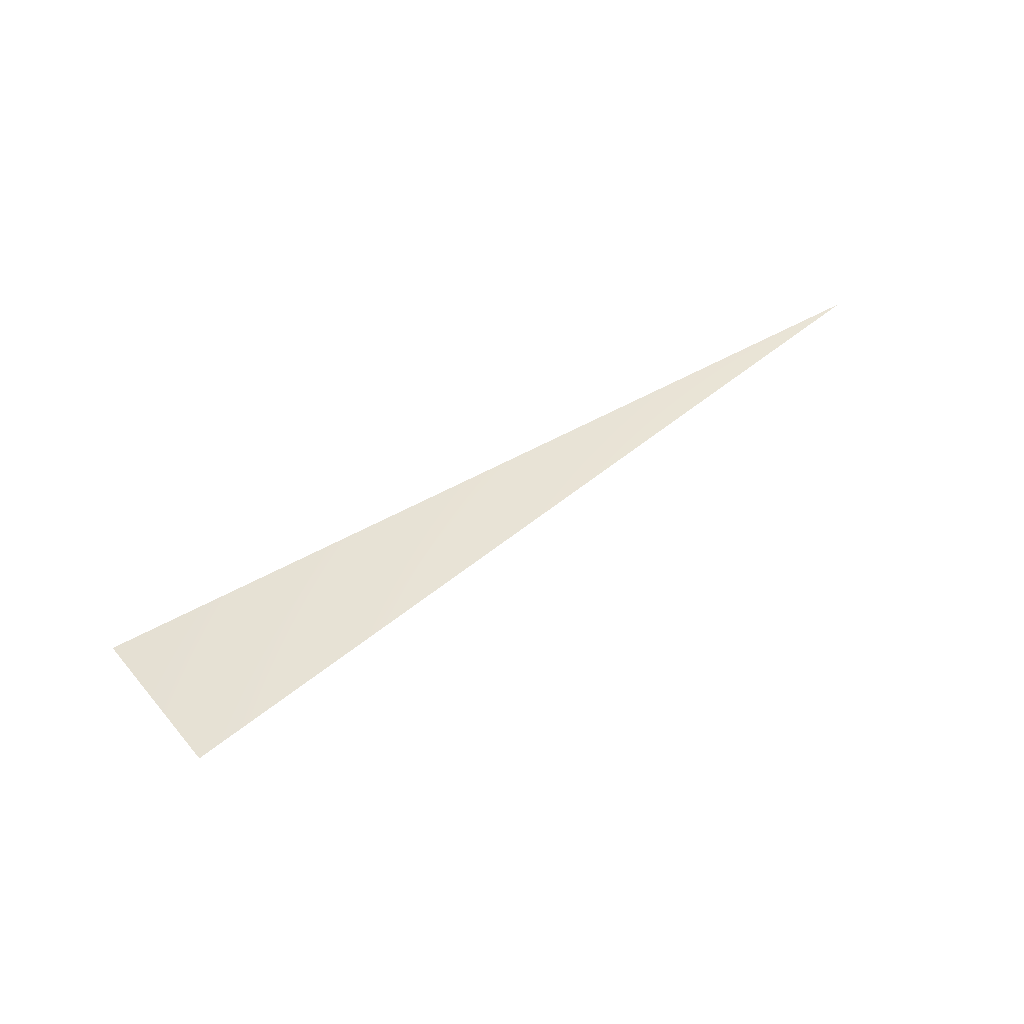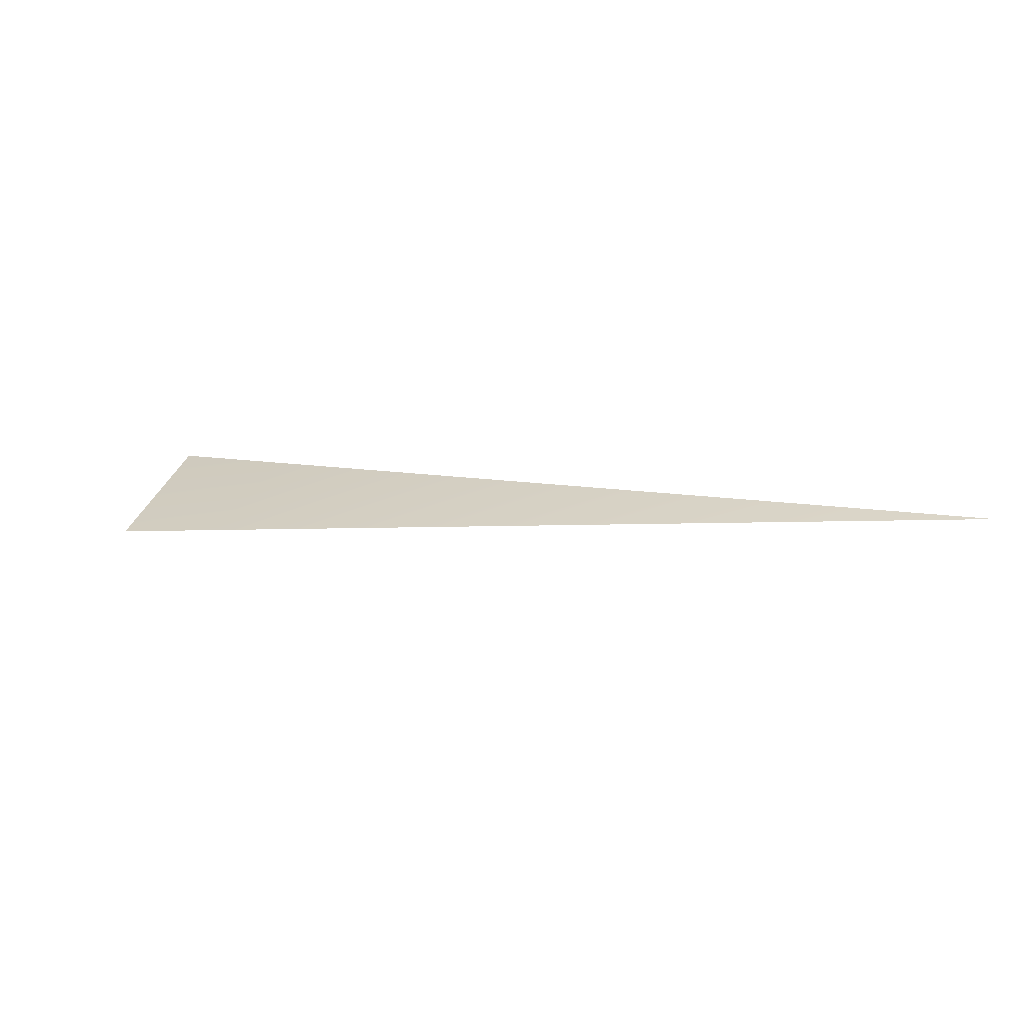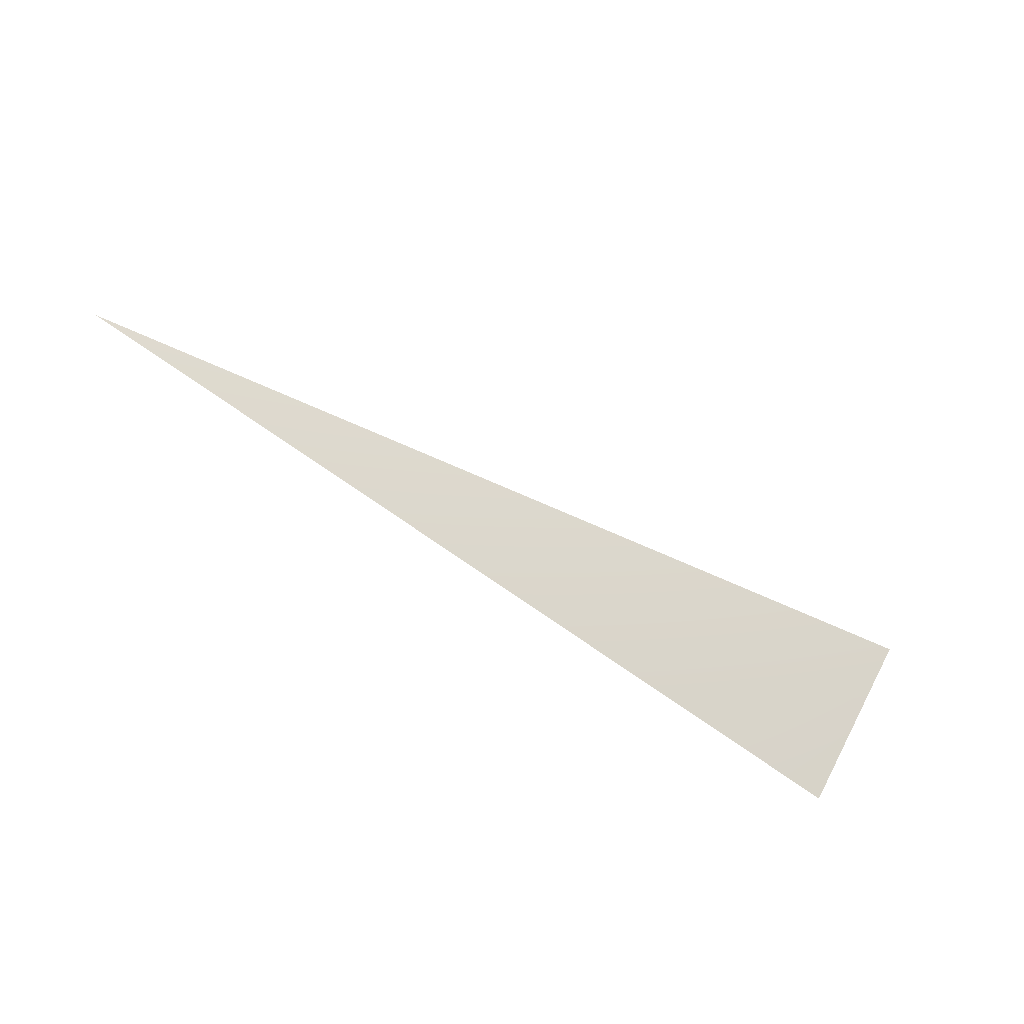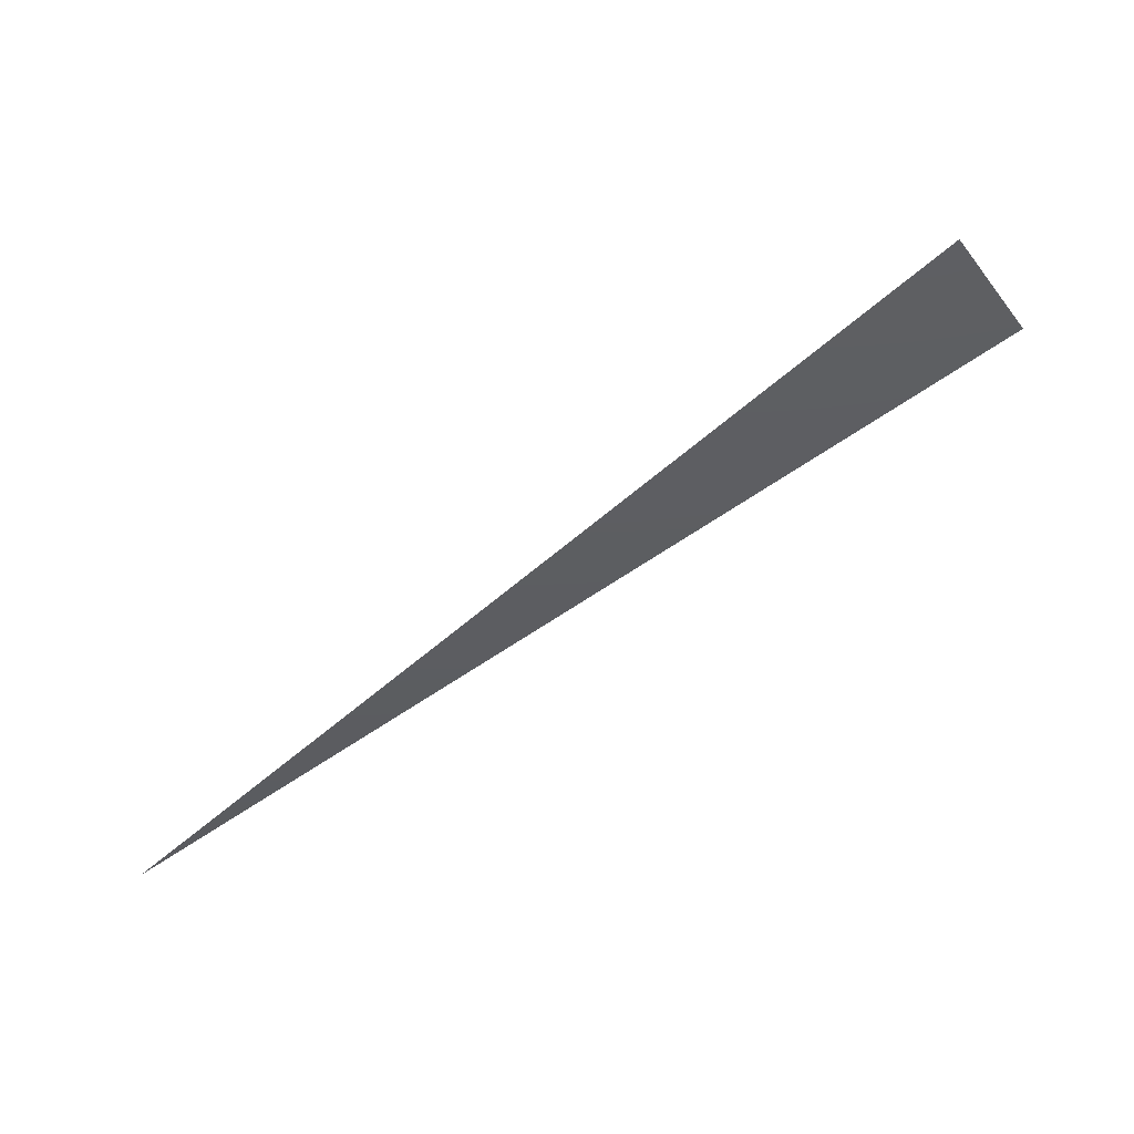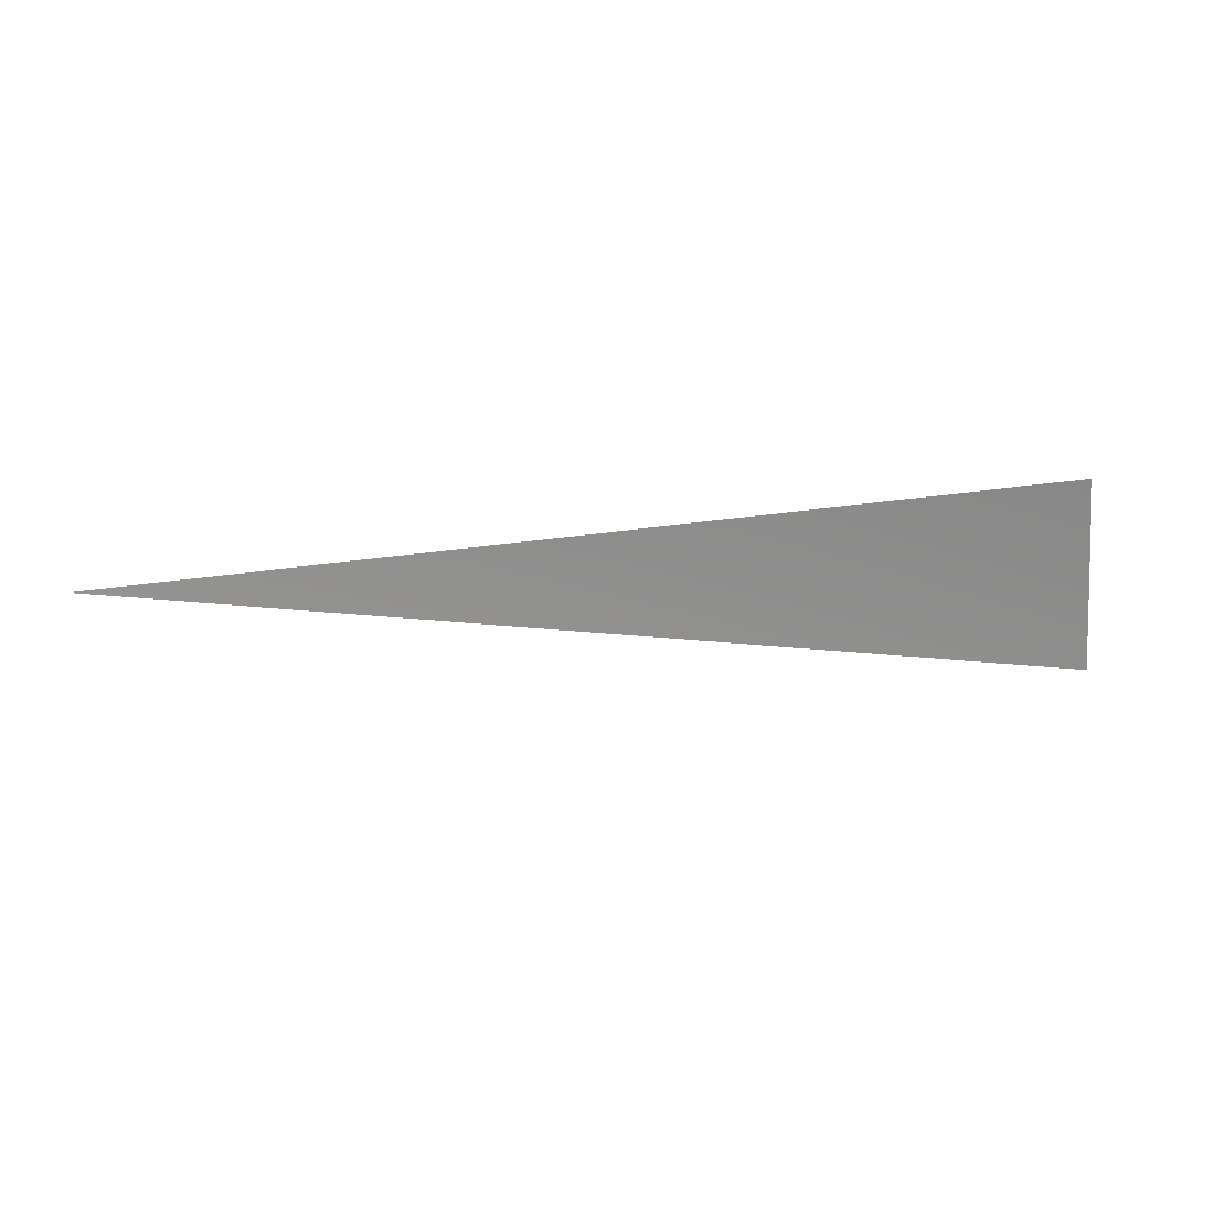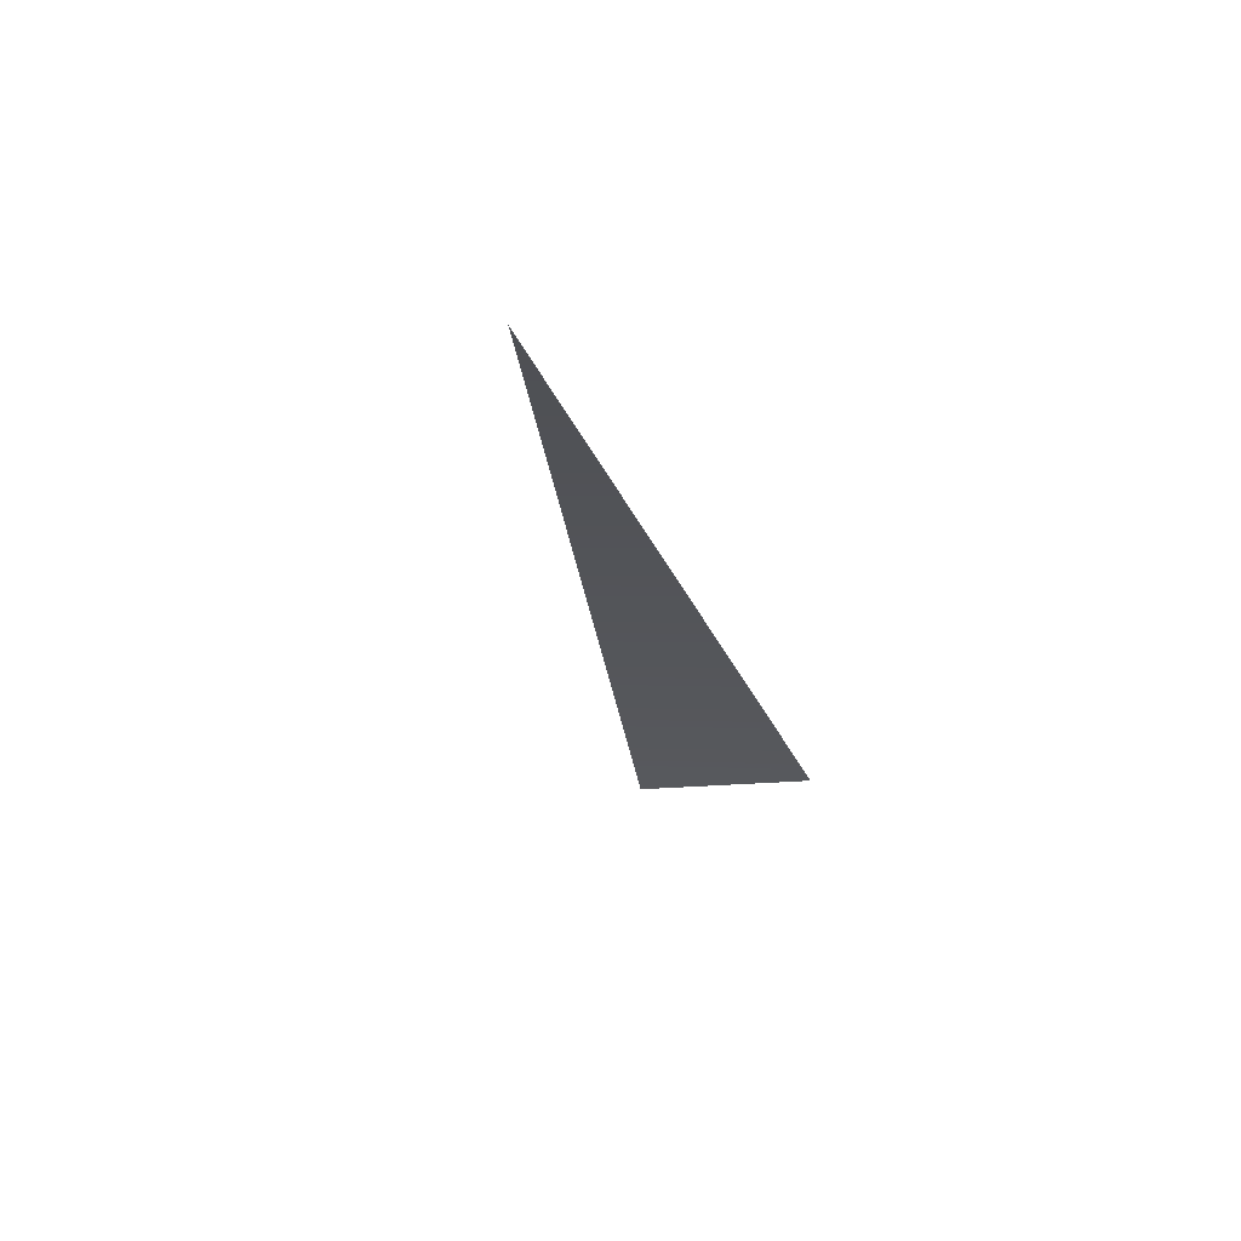
<metadata>
{"format":"obj","ext":"obj","renderer":"f3d","projection":"perspective","resolution":1024,"background":"white","views":[{"elev":42.3,"azim":-8.2,"up":"+Y"},{"elev":30.0,"azim":41.8,"up":"+Y"},{"elev":70.7,"azim":-124.0,"up":"+Y"},{"elev":60.7,"azim":161.4,"up":"+Z"},{"elev":-66.7,"azim":-148.5,"up":"+Y"},{"elev":-18.6,"azim":129.8,"up":"+Y"}]}
</metadata>
<code>
v -1329 8035 887.9
v -1477 8035 611.6
v -0.01321 8192 0.005472
v -0.01189 8192 0.007943
f 1 2 3
f 1 3 4

</code>
